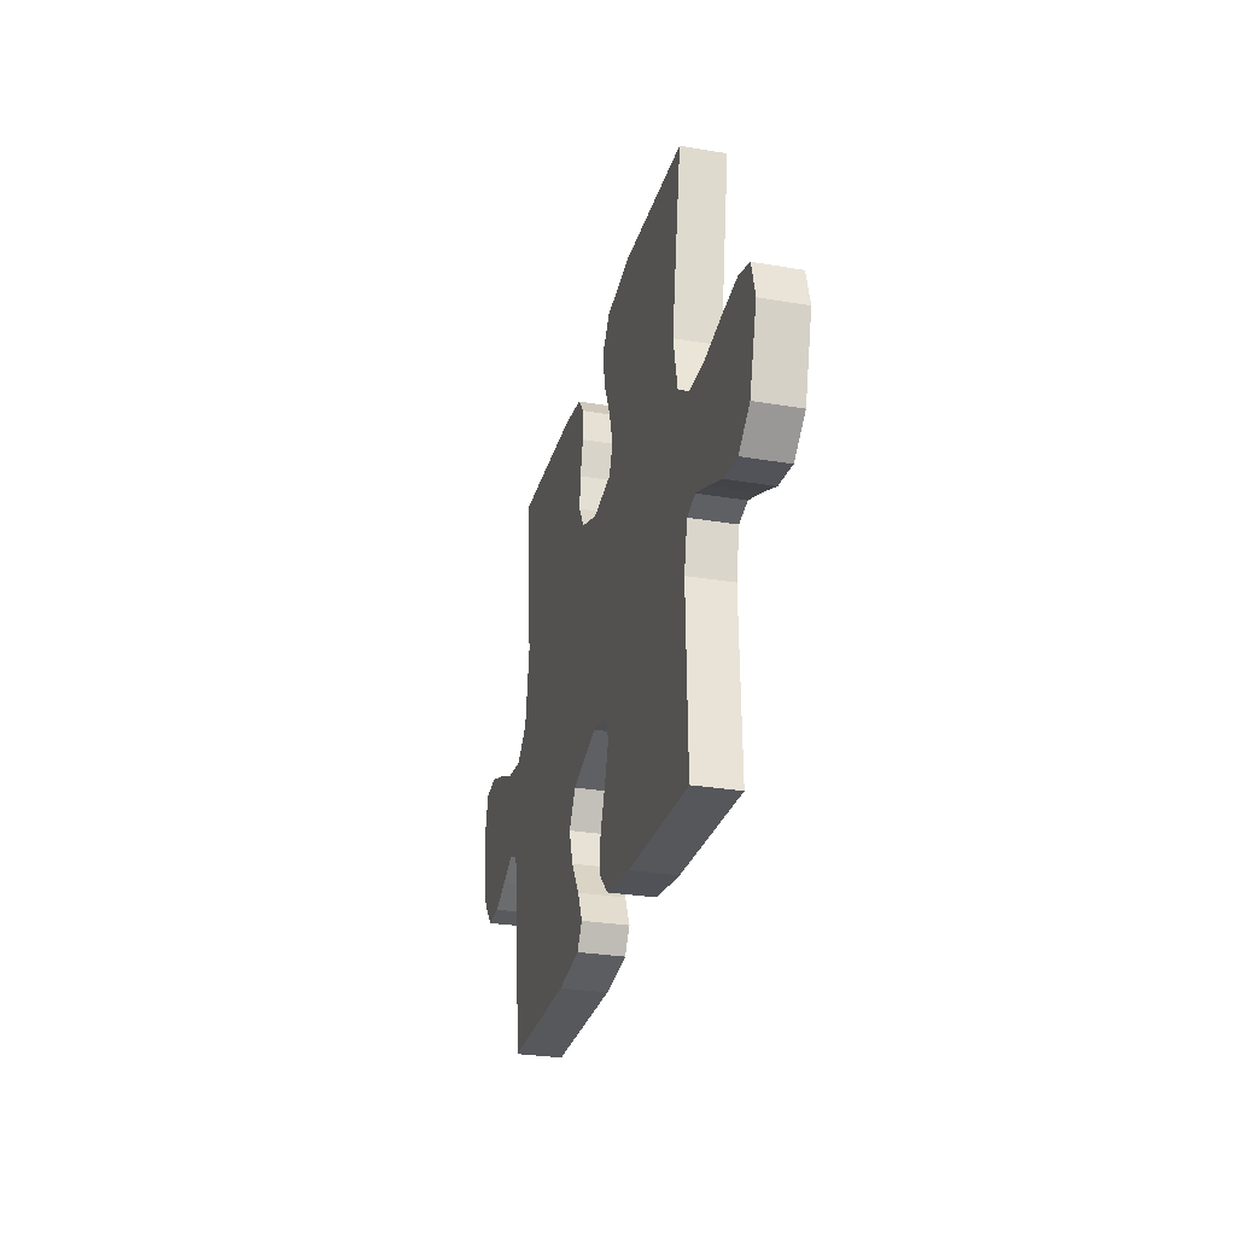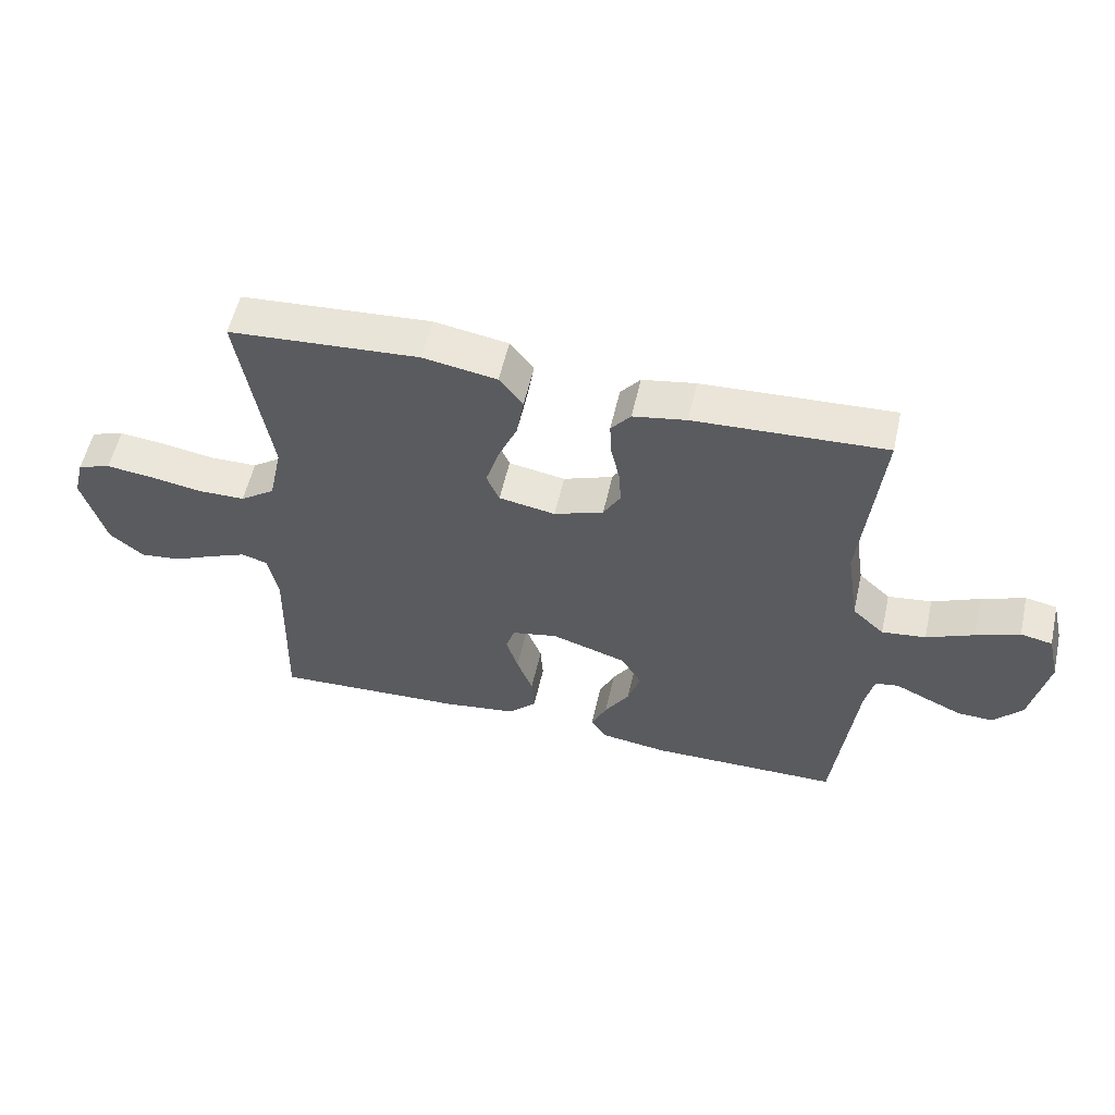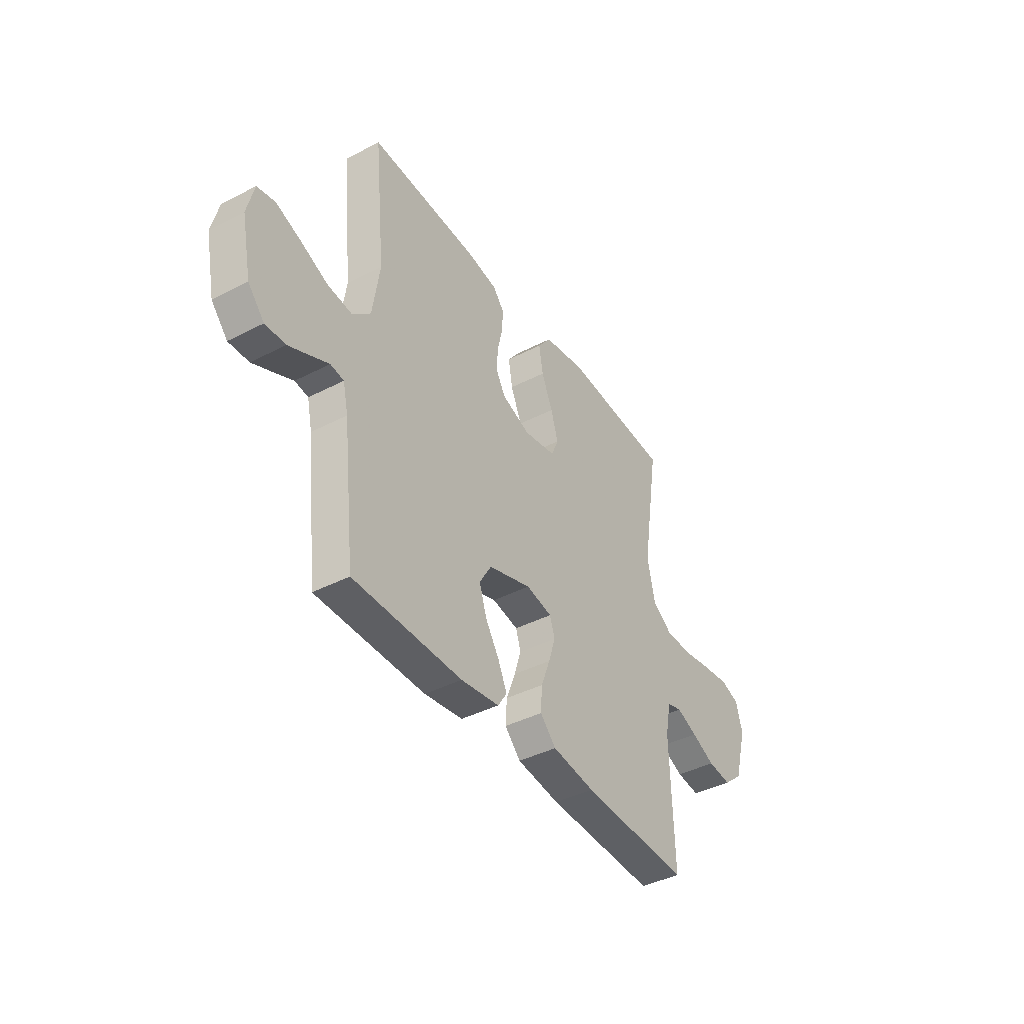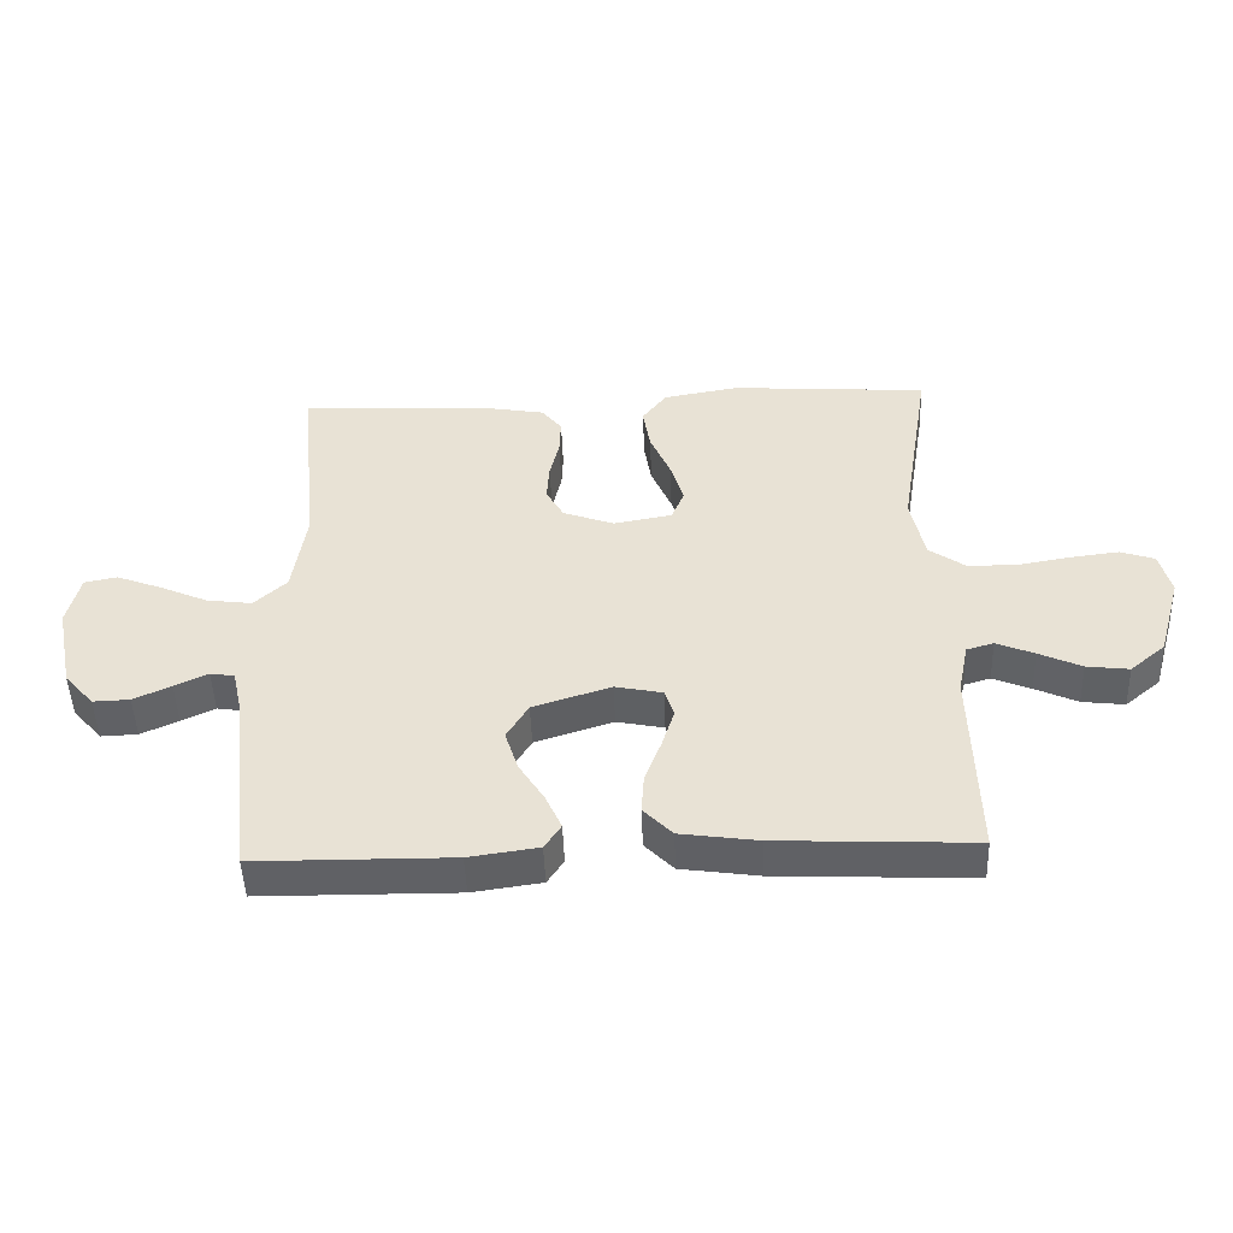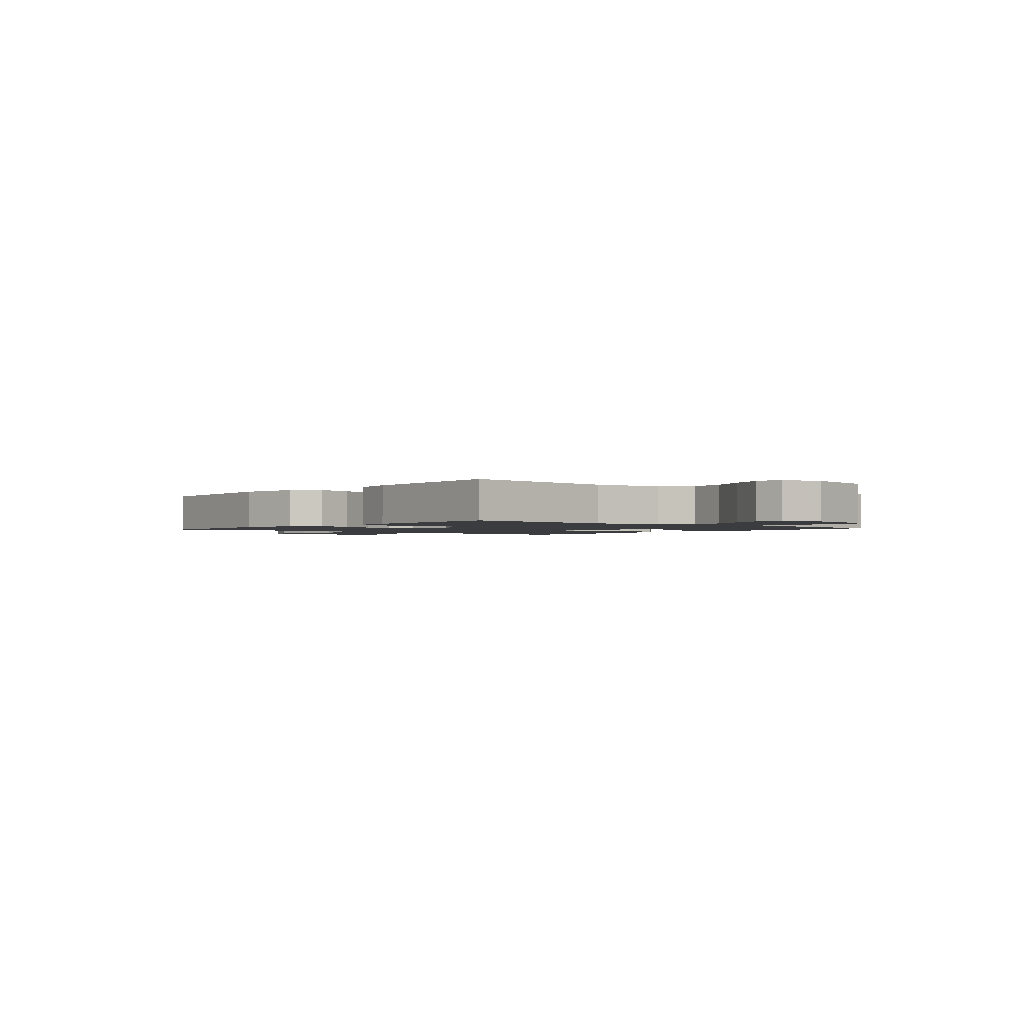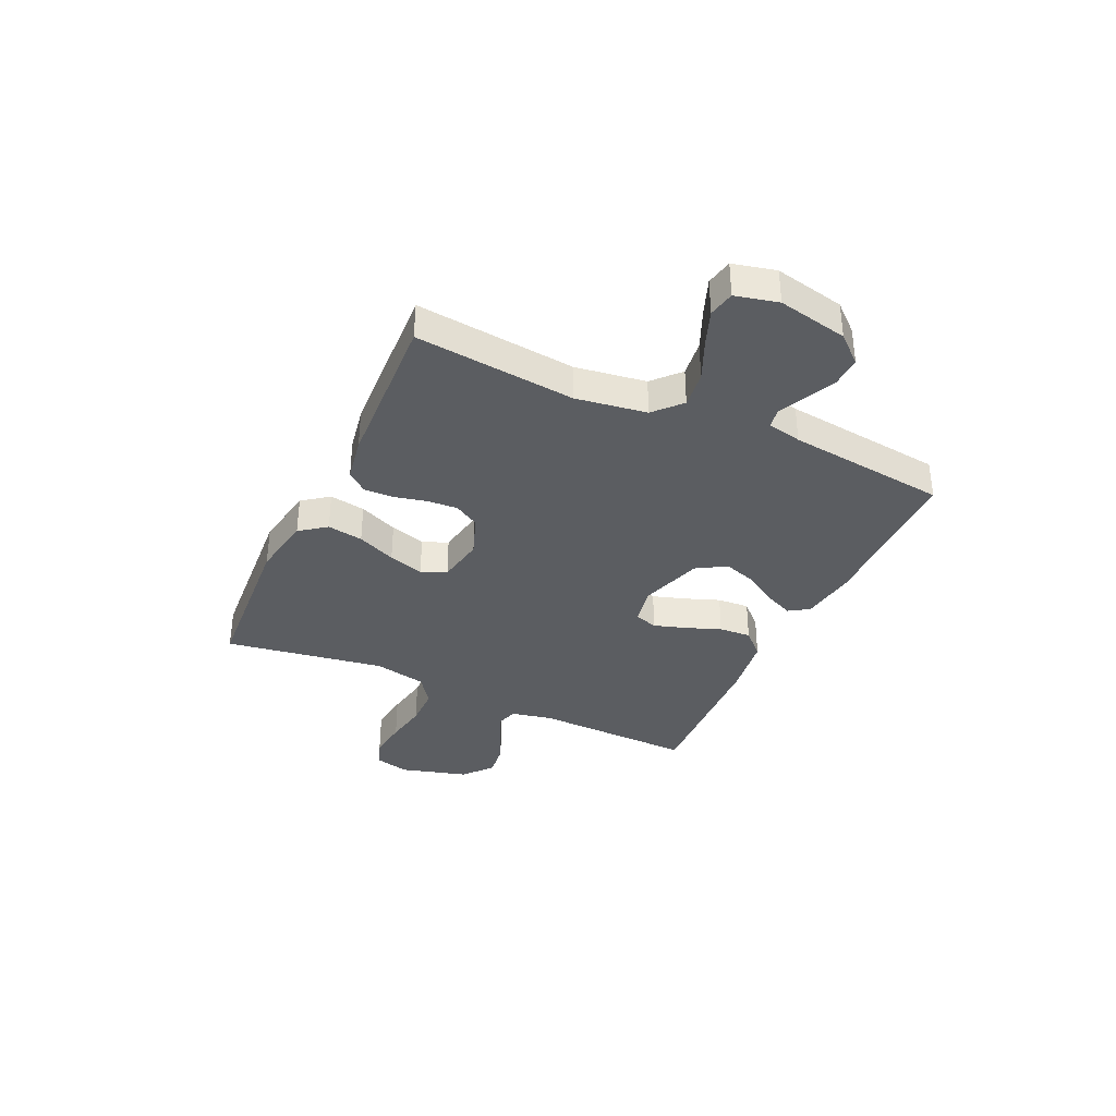
<metadata>
{"format":"obj","ext":"obj","renderer":"f3d","projection":"perspective","resolution":1024,"background":"white","views":[{"elev":-29.3,"azim":-104.1,"up":"+Z"},{"elev":56.1,"azim":12.7,"up":"+Z"},{"elev":-40.8,"azim":122.3,"up":"+Z"},{"elev":-48.1,"azim":-177.9,"up":"+Z"},{"elev":-1.7,"azim":50.2,"up":"+Y"},{"elev":-35.7,"azim":65.1,"up":"+Y"}]}
</metadata>
<code>
v 0.5 0.07 -0.5
v 0.2 0.07 -0.503
v 0.094 0.07 -0.488
v 0.069 0.07 -0.45
v 0.093 0.07 -0.397
v 0.132 0.07 -0.335
v 0.152 0.07 -0.273
v 0.119 0.07 -0.218
v 0 0.07 -0.18
v -0.072 0.07 -0.195
v -0.086 0.07 -0.238
v -0.067 0.07 -0.298
v -0.042 0.07 -0.364
v -0.038 0.07 -0.424
v -0.082 0.07 -0.469
v -0.2 0.07 -0.486
v -0.5 0.07 -0.5
v -0.492 0.07 -0.2
v -0.508 0.07 -0.122
v -0.549 0.07 -0.11
v -0.607 0.07 -0.134
v -0.672 0.07 -0.164
v -0.737 0.07 -0.172
v -0.791 0.07 -0.127
v -0.827 0.07 0
v -0.81 0.07 0.066
v -0.758 0.07 0.084
v -0.684 0.07 0.075
v -0.603 0.07 0.061
v -0.528 0.07 0.062
v -0.473 0.07 0.101
v -0.452 0.07 0.2
v -0.5 0.07 0.5
v -0.2 0.07 0.521
v -0.084 0.07 0.501
v -0.047 0.07 0.452
v -0.058 0.07 0.385
v -0.089 0.07 0.313
v -0.109 0.07 0.247
v -0.089 0.07 0.2
v 0 0.07 0.184
v 0.078 0.07 0.213
v 0.105 0.07 0.26
v 0.101 0.07 0.318
v 0.087 0.07 0.378
v 0.085 0.07 0.432
v 0.116 0.07 0.47
v 0.2 0.07 0.485
v 0.5 0.07 0.5
v 0.47 0.07 0.2
v 0.49 0.07 0.068
v 0.54 0.07 0.022
v 0.609 0.07 0.031
v 0.684 0.07 0.064
v 0.752 0.07 0.09
v 0.802 0.07 0.08
v 0.821 0.07 0
v 0.794 0.07 -0.131
v 0.749 0.07 -0.182
v 0.693 0.07 -0.18
v 0.636 0.07 -0.154
v 0.585 0.07 -0.13
v 0.548 0.07 -0.136
v 0.534 0.07 -0.2
v 0.5 0 -0.5
v 0.2 0 -0.503
v 0.094 0 -0.488
v 0.069 0 -0.45
v 0.093 0 -0.397
v 0.132 0 -0.335
v 0.152 0 -0.273
v 0.119 0 -0.218
v 0 0 -0.18
v -0.072 0 -0.195
v -0.086 0 -0.238
v -0.067 0 -0.298
v -0.042 0 -0.364
v -0.038 0 -0.424
v -0.082 0 -0.469
v -0.2 0 -0.486
v -0.5 0 -0.5
v -0.492 0 -0.2
v -0.508 0 -0.122
v -0.549 0 -0.11
v -0.607 0 -0.134
v -0.672 0 -0.164
v -0.737 0 -0.172
v -0.791 0 -0.127
v -0.827 0 0
v -0.81 0 0.066
v -0.758 0 0.084
v -0.684 0 0.075
v -0.603 0 0.061
v -0.528 0 0.062
v -0.473 0 0.101
v -0.452 0 0.2
v -0.5 0 0.5
v -0.2 0 0.521
v -0.084 0 0.501
v -0.047 0 0.452
v -0.058 0 0.385
v -0.089 0 0.313
v -0.109 0 0.247
v -0.089 0 0.2
v 0 0 0.184
v 0.078 0 0.213
v 0.105 0 0.26
v 0.101 0 0.318
v 0.087 0 0.378
v 0.085 0 0.432
v 0.116 0 0.47
v 0.2 0 0.485
v 0.5 0 0.5
v 0.47 0 0.2
v 0.49 0 0.068
v 0.54 0 0.022
v 0.609 0 0.031
v 0.684 0 0.064
v 0.752 0 0.09
v 0.802 0 0.08
v 0.821 0 0
v 0.794 0 -0.131
v 0.749 0 -0.182
v 0.693 0 -0.18
v 0.636 0 -0.154
v 0.585 0 -0.13
v 0.548 0 -0.136
v 0.534 0 -0.2
f 60 61 62
f 59 60 62
f 58 59 62
f 57 58 62
f 56 57 62
f 55 56 62
f 54 55 62
f 53 54 62
f 52 53 62 63
f 51 52 63 64
f 48 49 50
f 47 48 50
f 46 47 50
f 45 46 50
f 44 45 50
f 43 44 50 51
f 64 1 2
f 51 64 2
f 43 51 2
f 42 43 2
f 36 37 38
f 35 36 38
f 34 35 38
f 33 34 38
f 32 33 38
f 31 32 38 39
f 30 31 39 40
f 27 28 29
f 26 27 29
f 25 26 29
f 24 25 29
f 23 24 29
f 22 23 29
f 21 22 29
f 20 21 29 30
f 30 40 41
f 20 30 41
f 19 20 41
f 16 17 18
f 15 16 18
f 14 15 18
f 13 14 18
f 12 13 18
f 11 12 18 19
f 4 5 6
f 3 4 6
f 2 3 6
f 2 6 7
f 42 2 7
f 41 42 7 8
f 10 11 19 41
f 9 10 41
f 8 9 41
f 126 125 124
f 126 124 123
f 126 123 122
f 126 122 121
f 126 121 120
f 126 120 119
f 126 119 118
f 126 118 117
f 127 126 117 116
f 128 127 116 115
f 114 113 112
f 114 112 111
f 114 111 110
f 114 110 109
f 114 109 108
f 115 114 108 107
f 66 65 128
f 66 128 115
f 66 115 107
f 66 107 106
f 102 101 100
f 102 100 99
f 102 99 98
f 102 98 97
f 102 97 96
f 103 102 96 95
f 104 103 95 94
f 93 92 91
f 93 91 90
f 93 90 89
f 93 89 88
f 93 88 87
f 93 87 86
f 93 86 85
f 94 93 85 84
f 105 104 94
f 105 94 84
f 105 84 83
f 82 81 80
f 82 80 79
f 82 79 78
f 82 78 77
f 82 77 76
f 83 82 76 75
f 70 69 68
f 70 68 67
f 70 67 66
f 71 70 66
f 71 66 106
f 72 71 106 105
f 105 83 75 74
f 105 74 73
f 105 73 72
f 1 65 66 2
f 2 66 67 3
f 3 67 68 4
f 4 68 69 5
f 5 69 70 6
f 6 70 71 7
f 7 71 72 8
f 8 72 73 9
f 9 73 74 10
f 10 74 75 11
f 11 75 76 12
f 12 76 77 13
f 13 77 78 14
f 14 78 79 15
f 15 79 80 16
f 16 80 81 17
f 17 81 82 18
f 18 82 83 19
f 19 83 84 20
f 20 84 85 21
f 21 85 86 22
f 22 86 87 23
f 23 87 88 24
f 24 88 89 25
f 25 89 90 26
f 26 90 91 27
f 27 91 92 28
f 28 92 93 29
f 29 93 94 30
f 30 94 95 31
f 31 95 96 32
f 32 96 97 33
f 33 97 98 34
f 34 98 99 35
f 35 99 100 36
f 36 100 101 37
f 37 101 102 38
f 38 102 103 39
f 39 103 104 40
f 40 104 105 41
f 41 105 106 42
f 42 106 107 43
f 43 107 108 44
f 44 108 109 45
f 45 109 110 46
f 46 110 111 47
f 47 111 112 48
f 48 112 113 49
f 49 113 114 50
f 50 114 115 51
f 51 115 116 52
f 52 116 117 53
f 53 117 118 54
f 54 118 119 55
f 55 119 120 56
f 56 120 121 57
f 57 121 122 58
f 58 122 123 59
f 59 123 124 60
f 60 124 125 61
f 61 125 126 62
f 62 126 127 63
f 63 127 128 64
f 64 128 65 1

</code>
